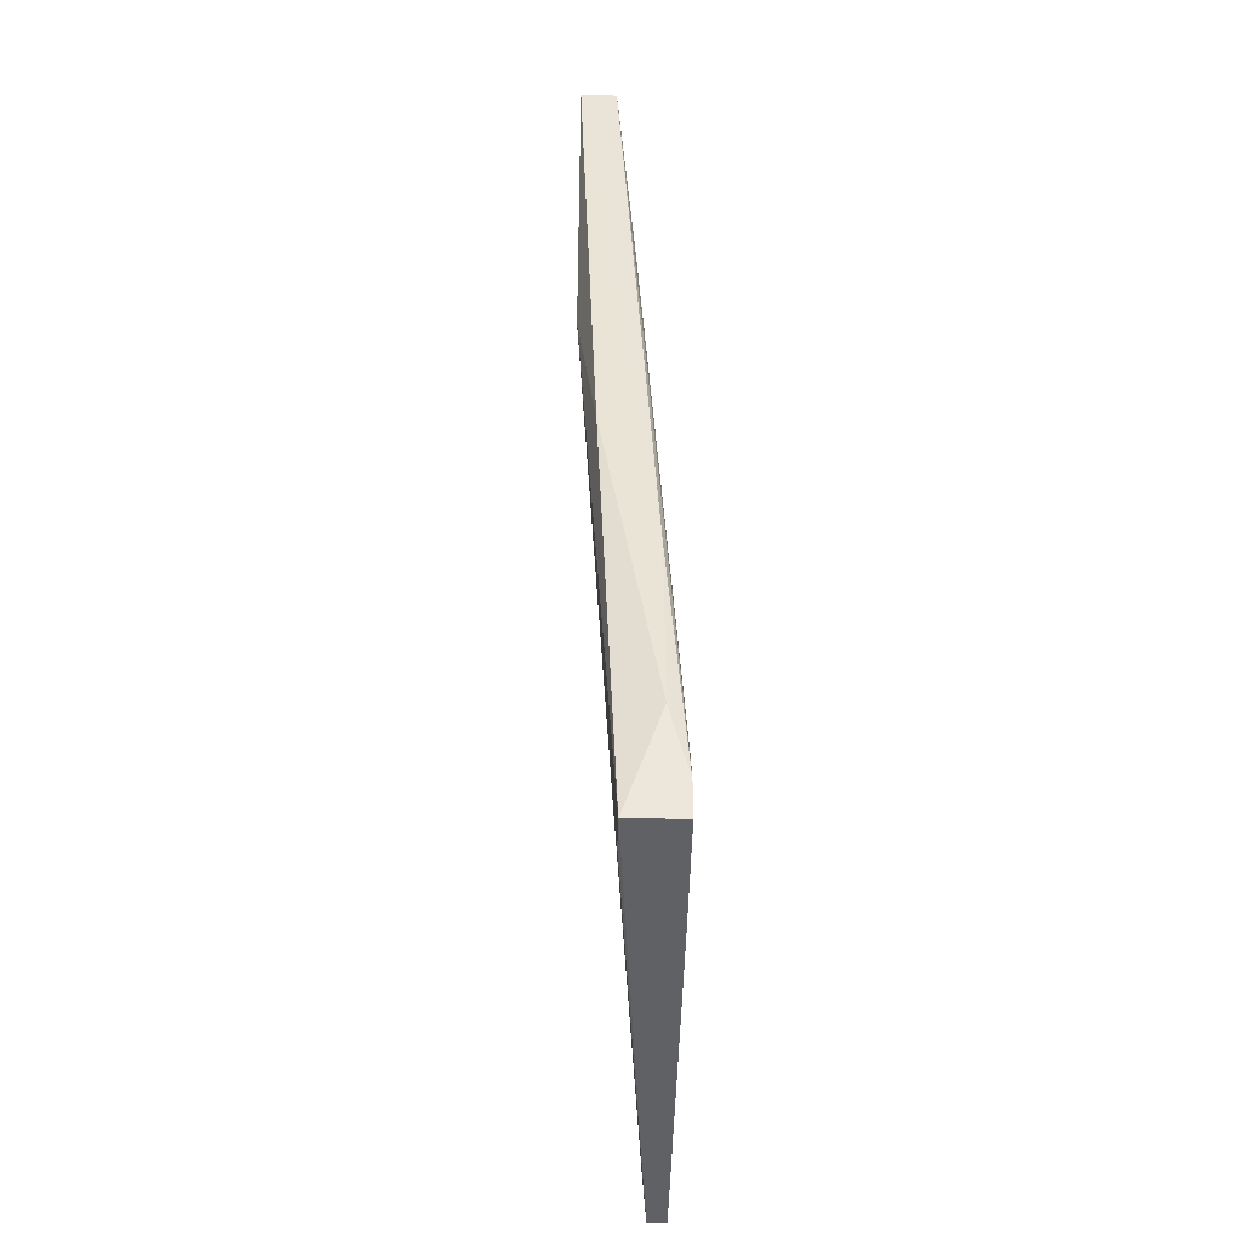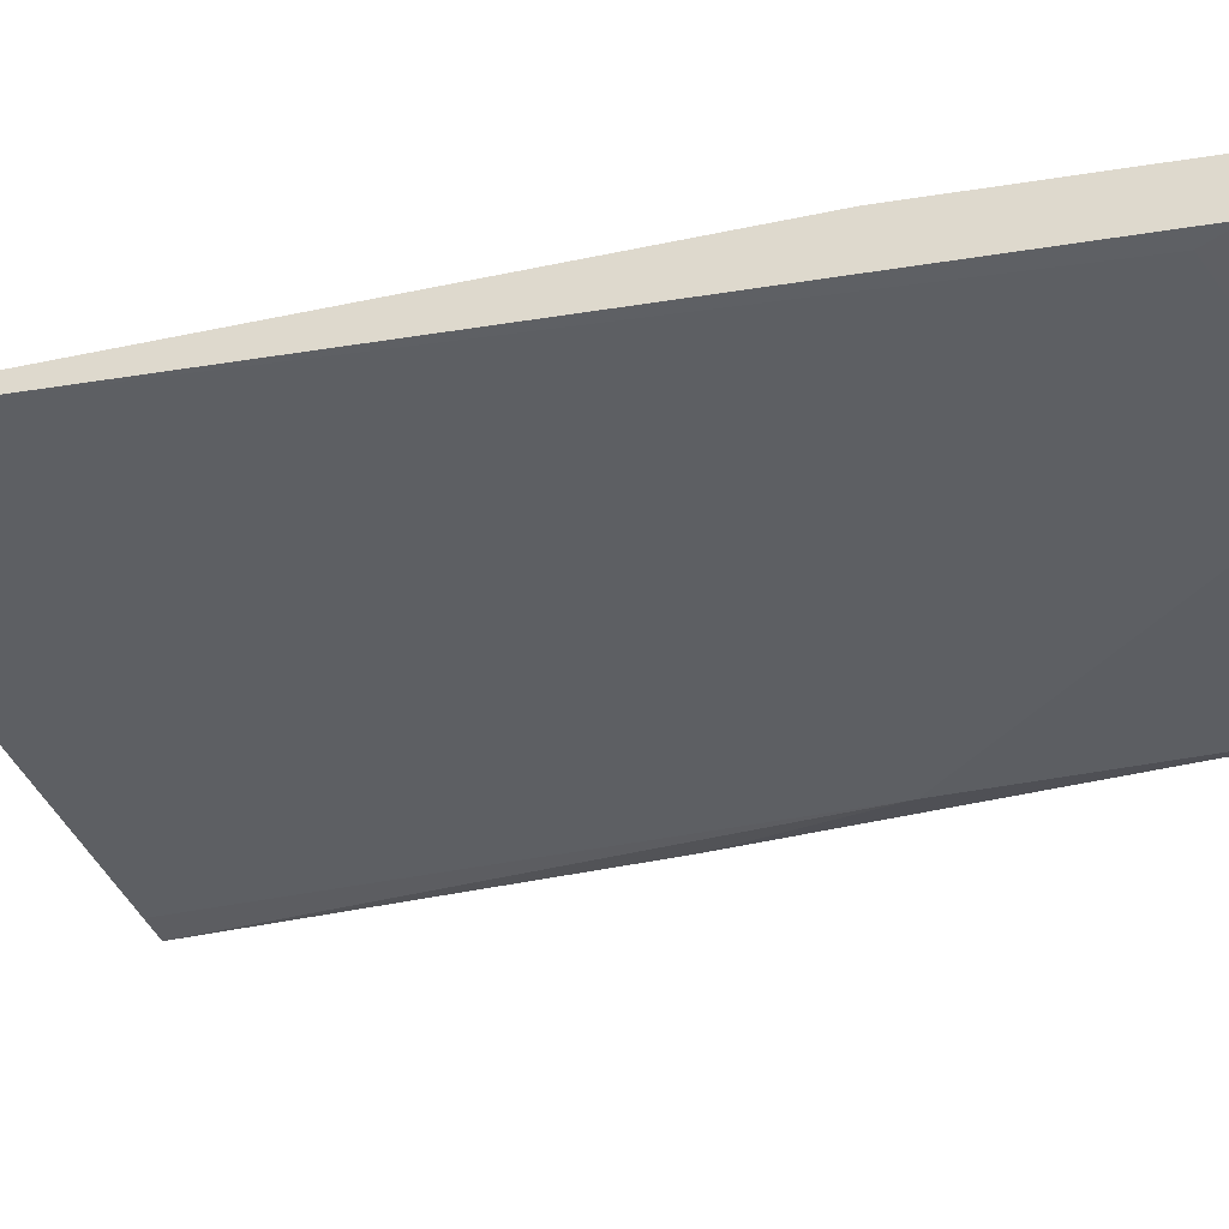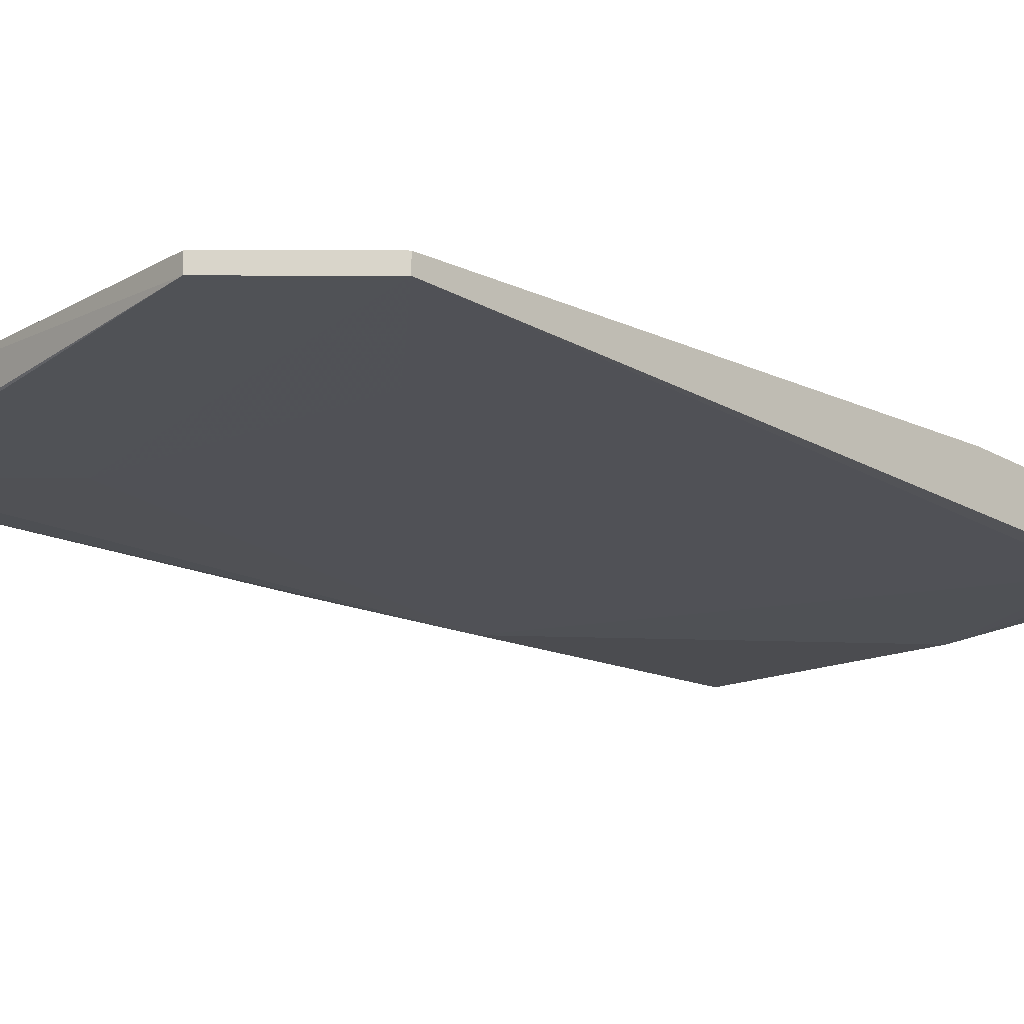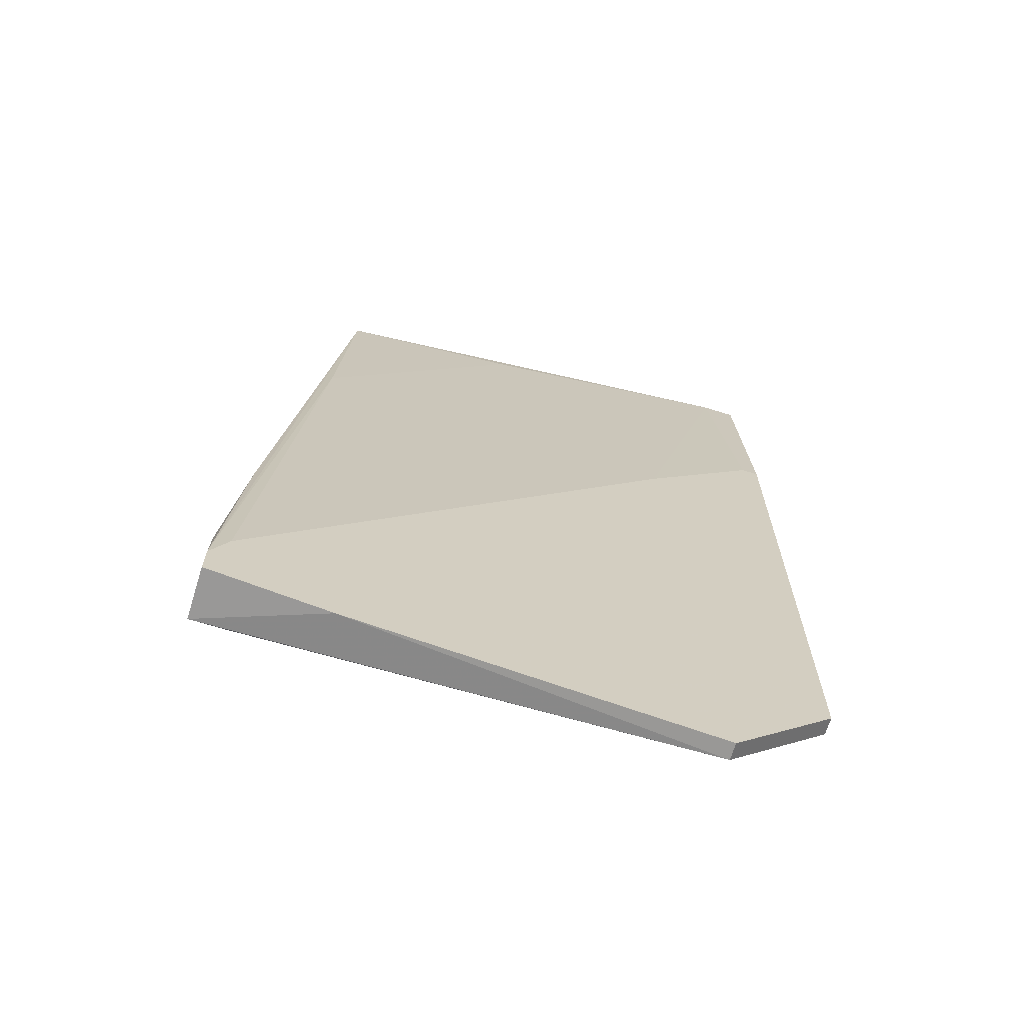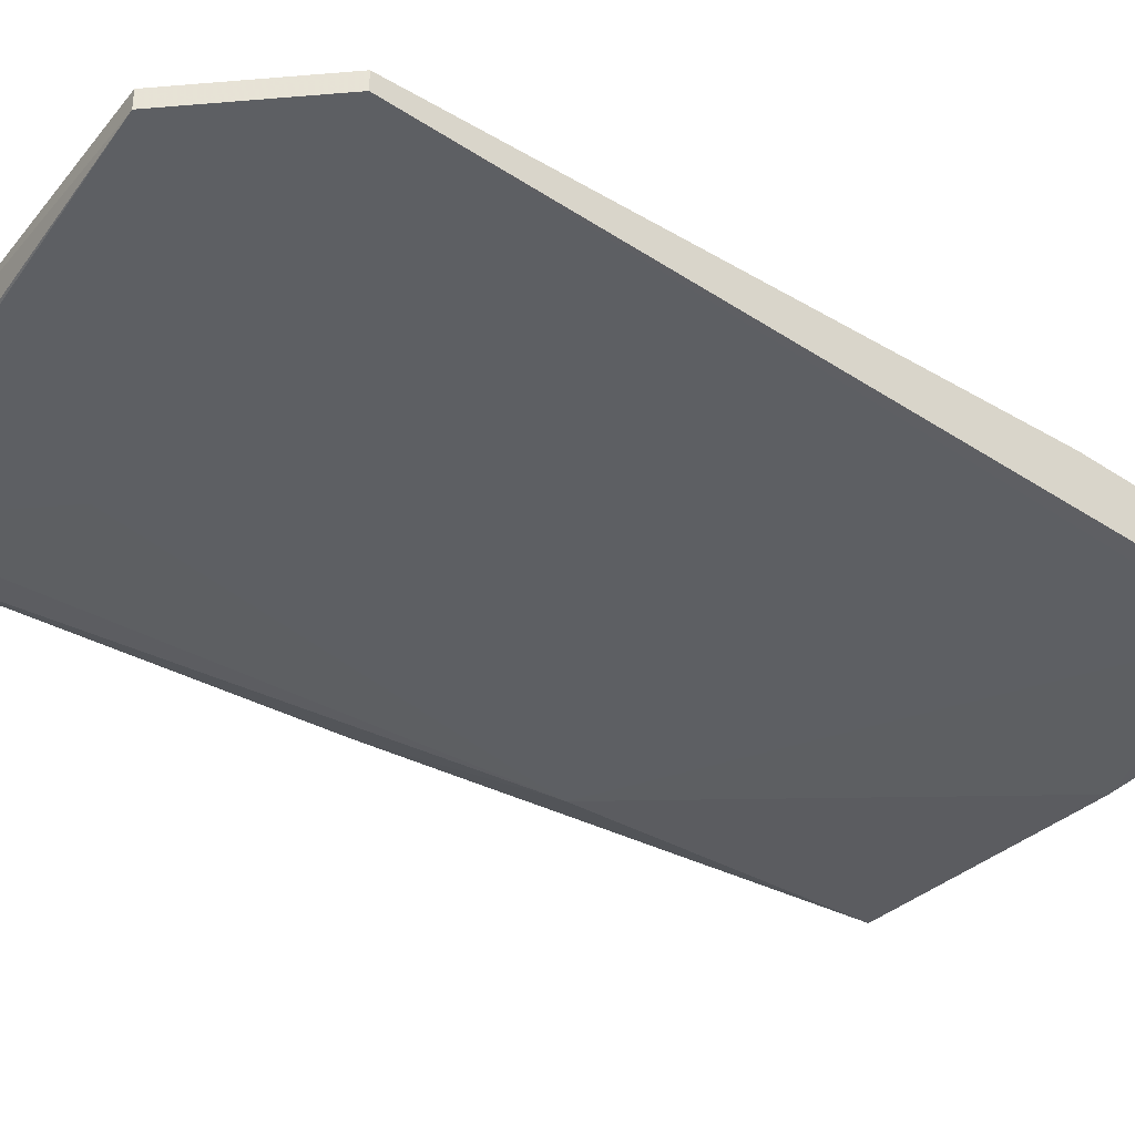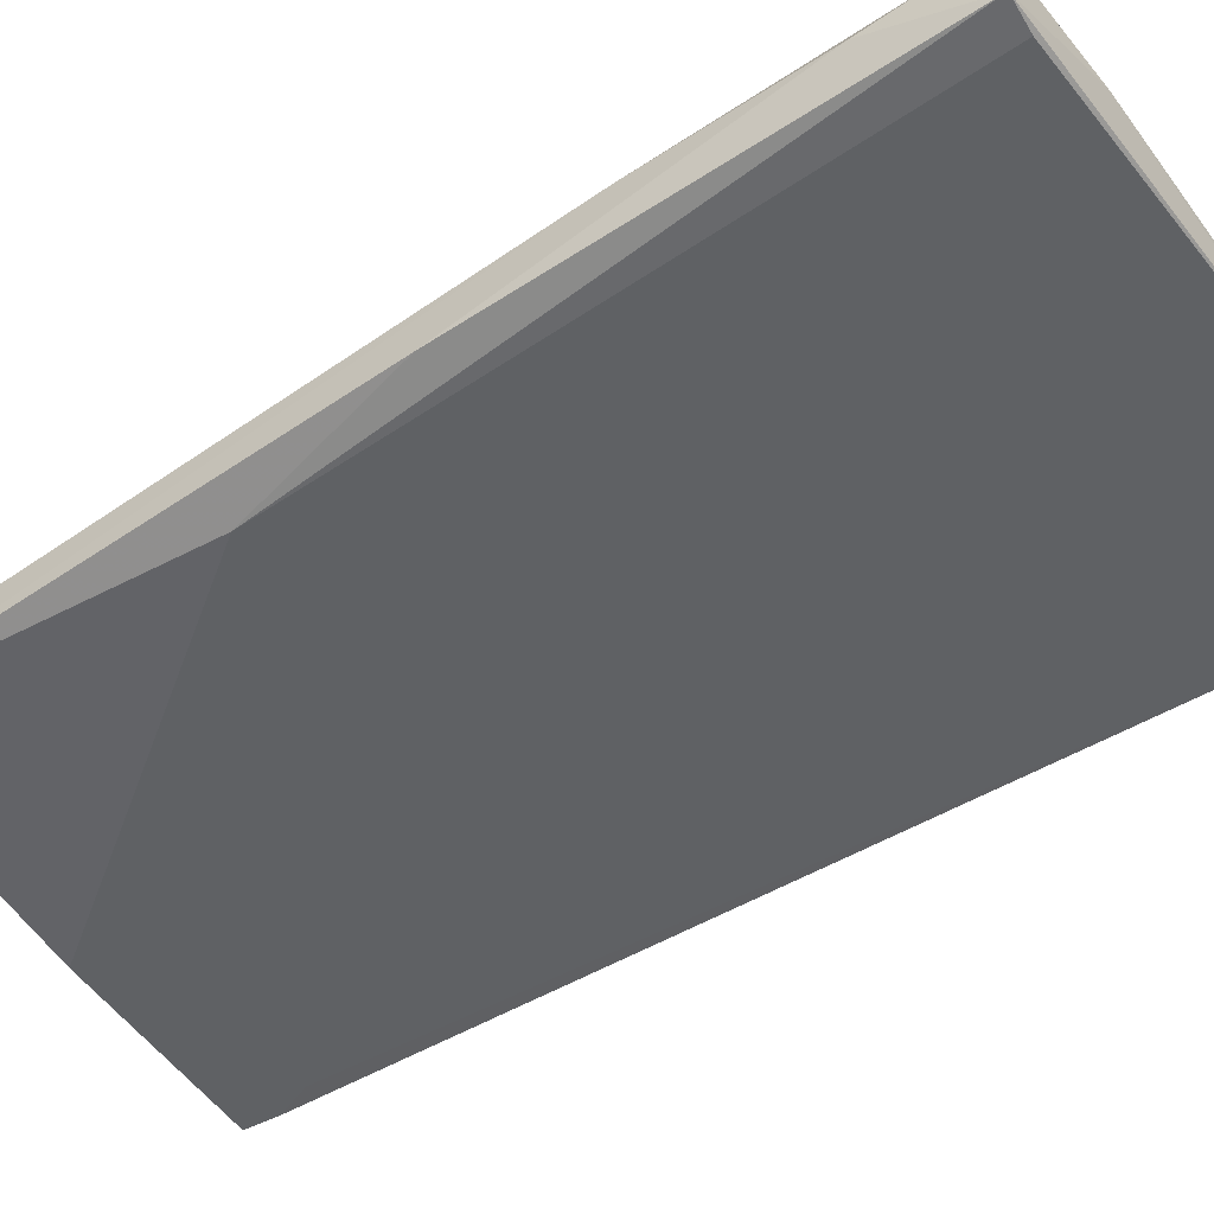
<metadata>
{"format":"obj","ext":"obj","renderer":"f3d","projection":"perspective","resolution":1024,"background":"white","views":[{"elev":-41.4,"azim":88.6,"up":"+Z"},{"elev":-37.7,"azim":-74.7,"up":"+Y"},{"elev":-15.2,"azim":-135.3,"up":"+Y"},{"elev":-67.8,"azim":162.7,"up":"+Z"},{"elev":-34.6,"azim":-128.6,"up":"+Y"},{"elev":-51.0,"azim":119.8,"up":"+Y"}]}
</metadata>
<code>
v 0.06065 0.01475 -0.03207
v 0.06065 0.0138 -0.008427
v 0.03227 0.01664 0.019
v 0.06254 0.01664 -0.0264
v 0.06254 0.01475 -0.03207
v 0.06254 0.01759 -0.03207
v 0.06254 0.01759 -0.03018
v 0.04268 0.01286 0.019
v 0.03606 0.01664 -0.03491
v 0.03606 0.01759 -0.03491
v 0.03795 0.01569 -0.02262
v 0.03795 0.01759 -0.001819
v 0.0474 0.01569 0.01804
v 0.05781 0.01286 0.00102
v 0.05781 0.01286 0.019
v 0.05781 0.01475 0.019
v 0.06159 0.01664 -0.01694
v 0.06159 0.01759 -0.02829
v 0.05875 0.01569 0.004804
v 0.03133 0.01759 0.004804
v 0.03133 0.0138 0.01521
v 0.05403 0.01475 -0.02545
v 0.05592 0.01759 -0.03302
v 0.03038 0.01664 -0.02924
v 0.03038 0.01664 0.019
v 0.03038 0.01759 -0.02924
v 0.03038 0.01759 0.004804
v 0.03038 0.0138 0.0171
v 0.03038 0.0138 0.019
f 20 26 27
f 28 25 26
f 15 17 16
f 25 15 16
f 17 4 7
f 16 17 7
f 7 26 20
f 15 25 8
f 14 15 8
f 7 4 5
f 14 1 5
f 1 9 5
f 28 26 24
f 26 9 24
f 9 1 24
f 26 7 23
f 5 9 23
f 9 26 10
f 26 23 10
f 23 9 10
f 8 28 21
f 14 8 21
f 24 11 21
f 28 24 21
f 7 20 18
f 25 28 29
f 8 25 29
f 28 8 29
f 4 17 2
f 17 15 2
f 15 14 2
f 5 4 2
f 14 5 2
f 16 7 19
f 13 16 19
f 7 18 19
f 18 13 19
f 1 14 22
f 11 24 22
f 24 1 22
f 21 11 22
f 14 21 22
f 7 5 6
f 23 7 6
f 5 23 6
f 18 20 12
f 13 18 12
f 25 16 3
f 20 25 3
f 16 13 3
f 12 20 3
f 13 12 3
f 26 25 27
f 25 20 27

</code>
